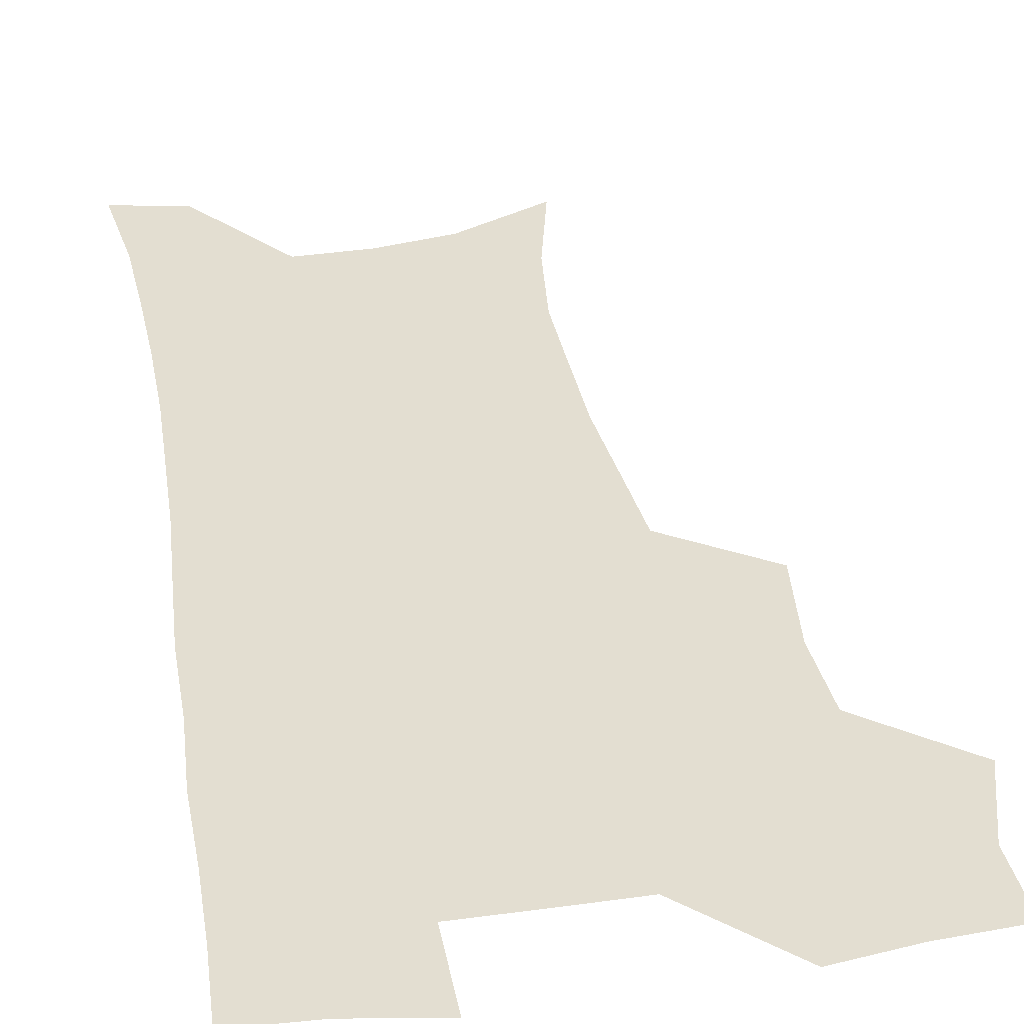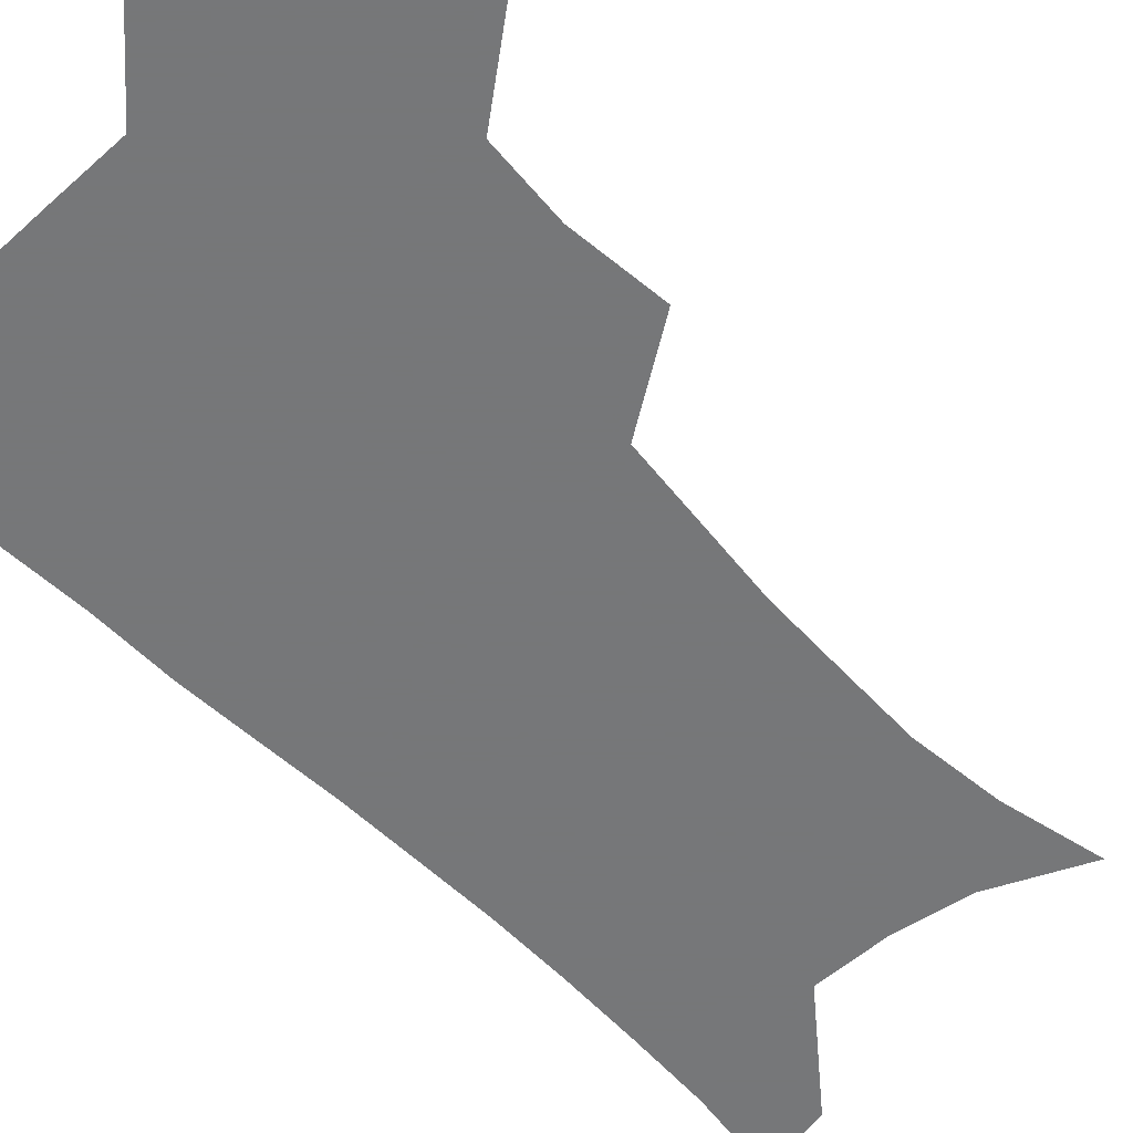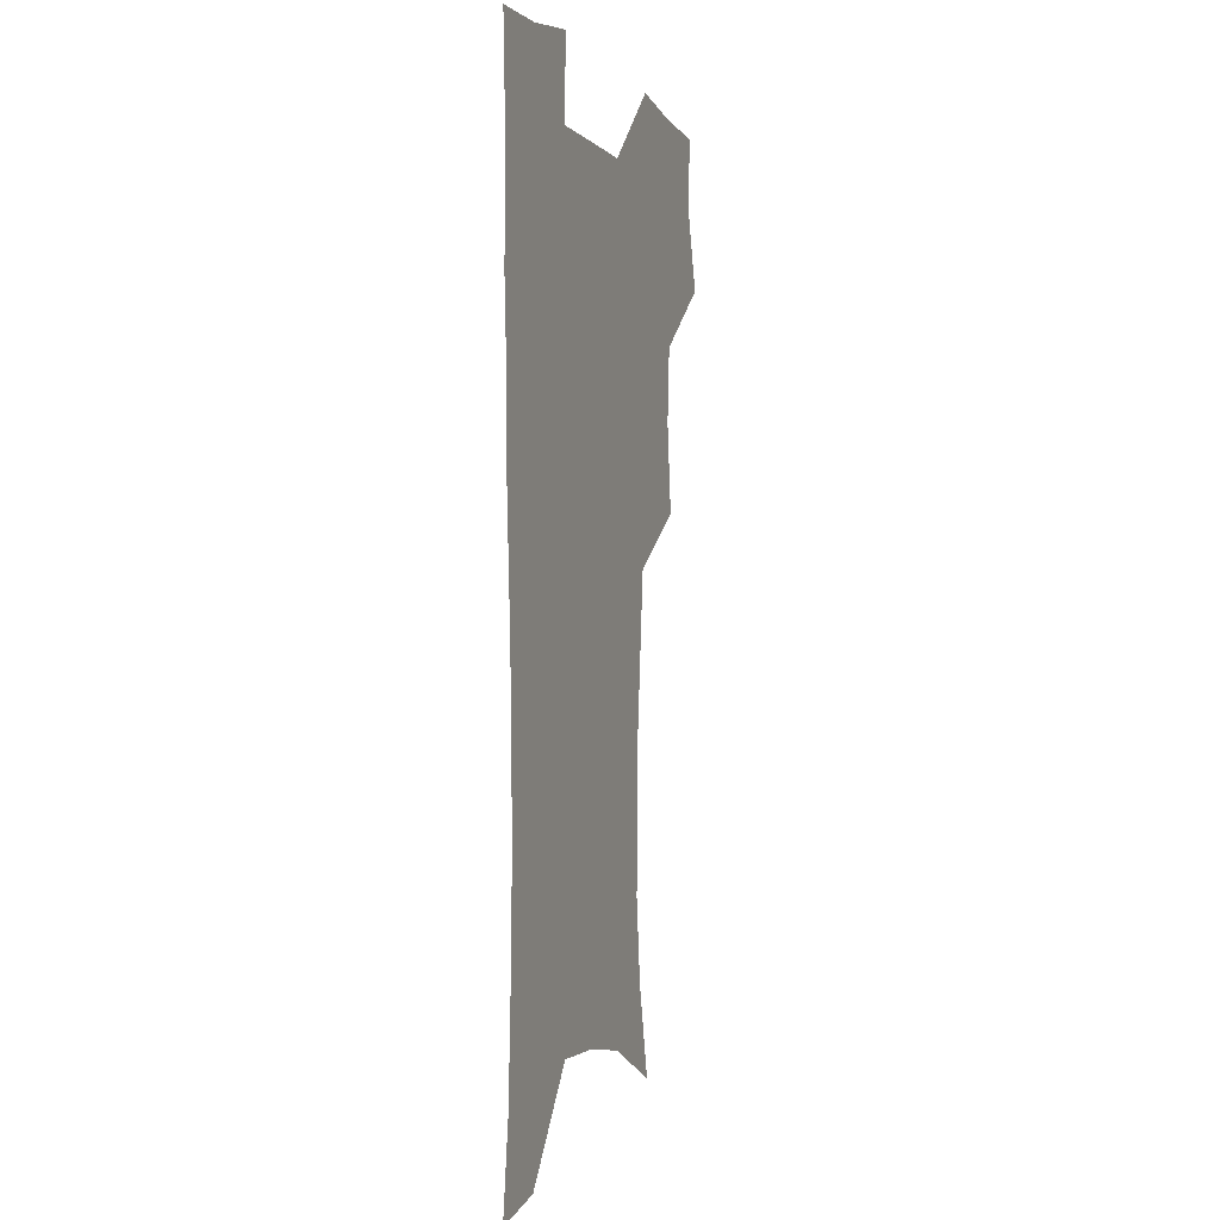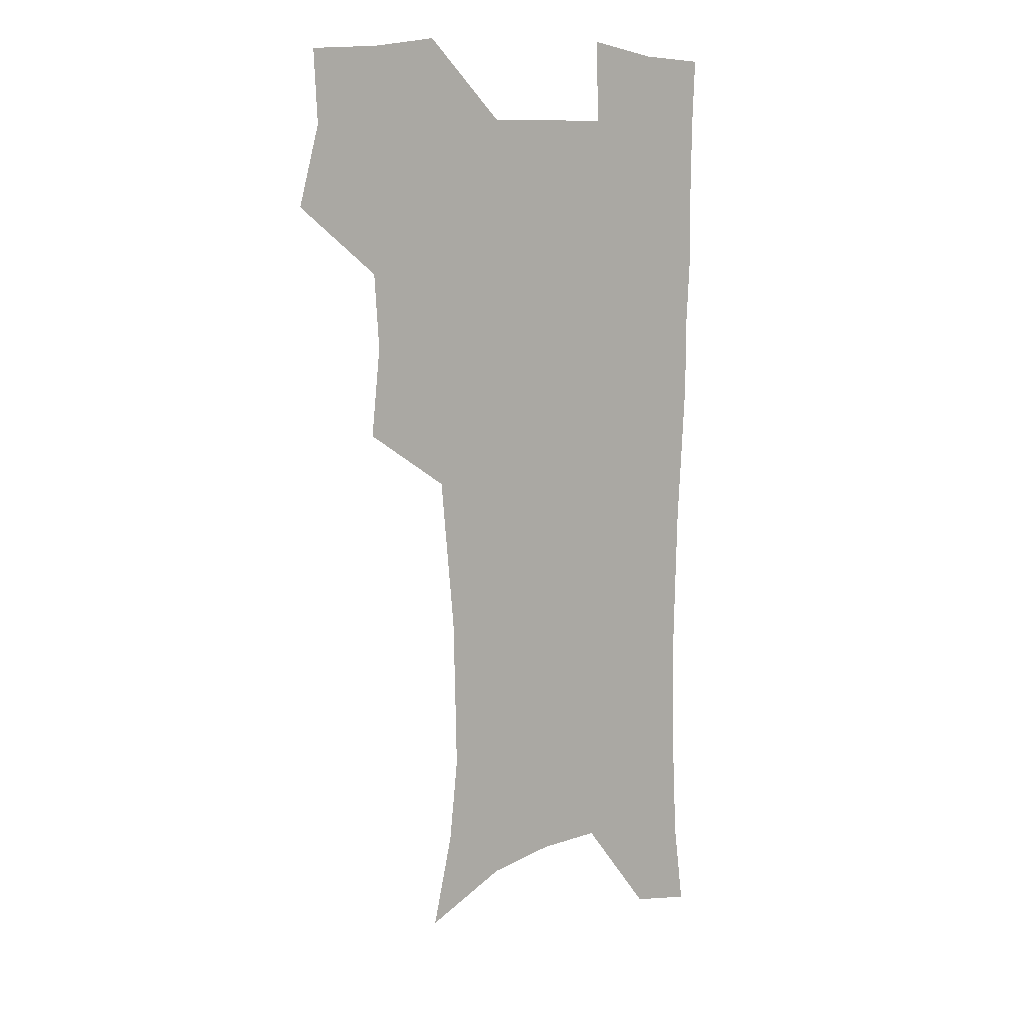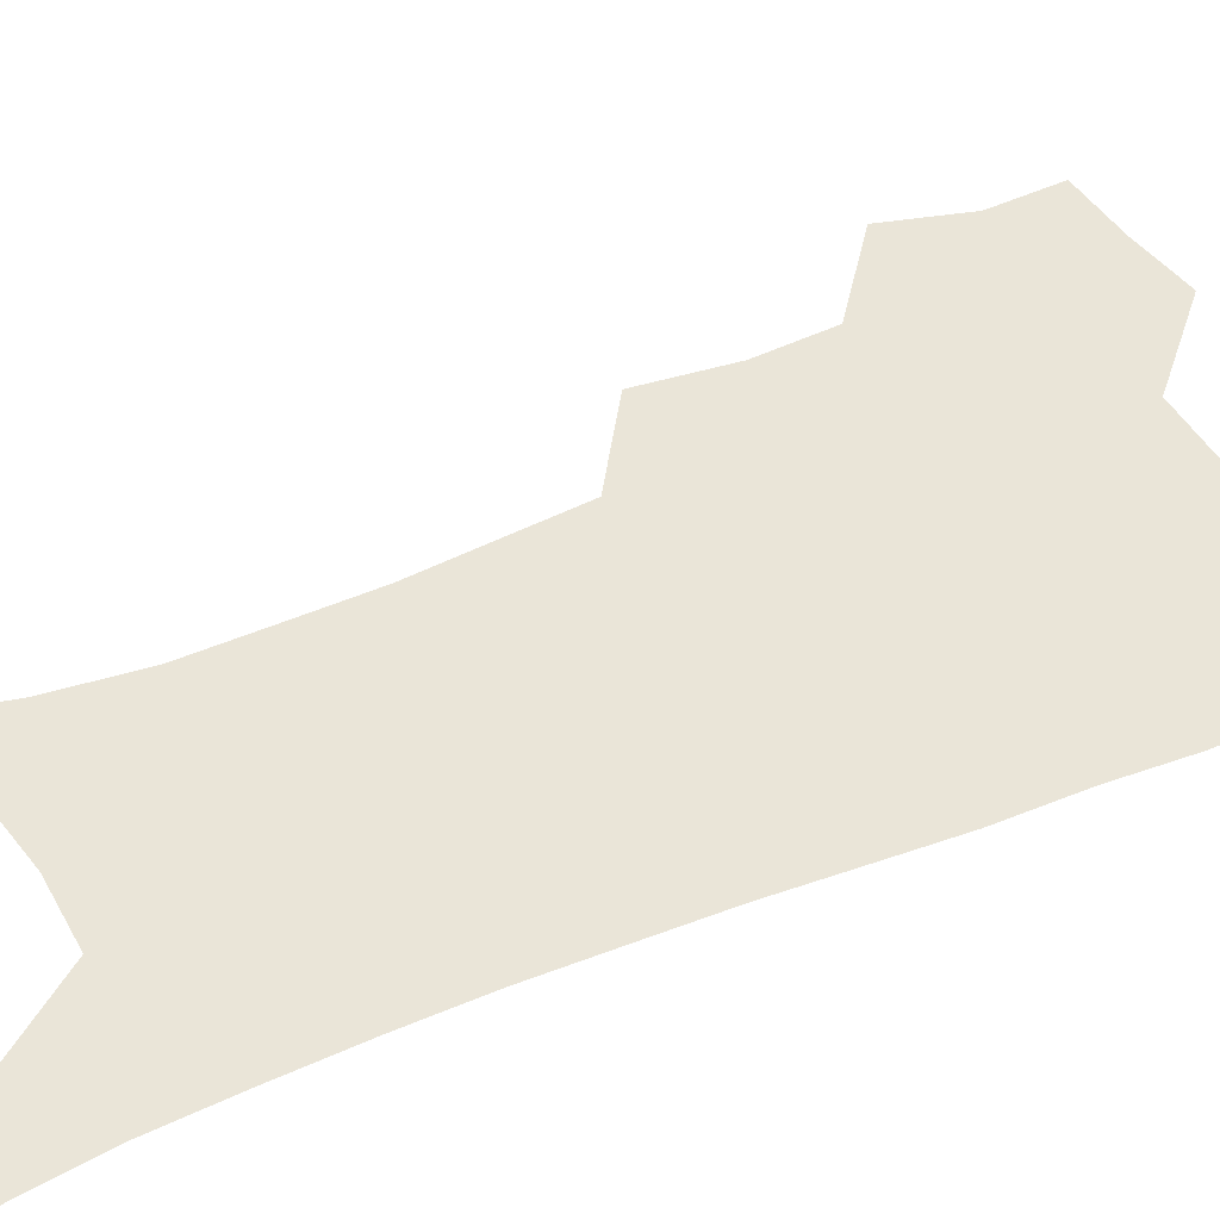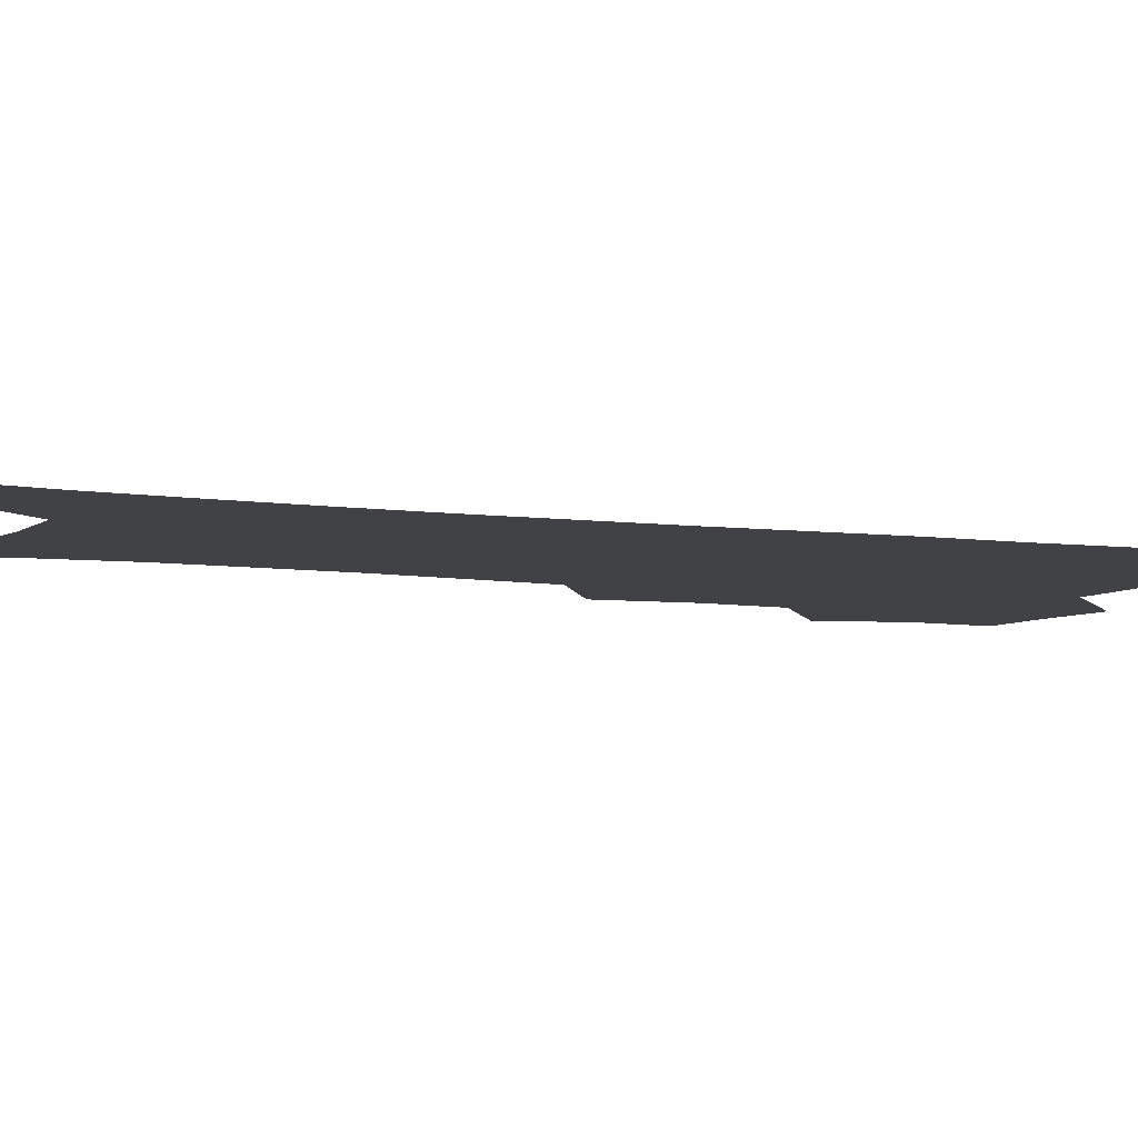
<metadata>
{"format":"obj","ext":"obj","renderer":"f3d","projection":"perspective","resolution":1024,"background":"white","views":[{"elev":36.2,"azim":170.0,"up":"+Z"},{"elev":-57.1,"azim":-136.7,"up":"+Z"},{"elev":-1.5,"azim":108.9,"up":"+Y"},{"elev":9.9,"azim":-39.5,"up":"+Y"},{"elev":44.5,"azim":64.0,"up":"+Z"},{"elev":-6.1,"azim":65.3,"up":"+Z"}]}
</metadata>
<code>
v 473.7 505.1 0
v 482.7 537.5 0
v 481.1 566.9 0
v 507.4 410.8 0
v 511.4 446.7 0
v 509.3 477.4 0
v 516.1 510.4 0
v 514 539 0
v 511.1 568.7 0
v 538.3 191 0
v 547 228.2 0
v 550.8 262.1 0
v 550.1 292.3 0
v 549.3 325.1 0
v 546.3 355.7 0
v 543.3 387.1 0
v 544.8 421.8 0
v 543.9 451.8 0
v 545 482.4 0
v 545.5 511.3 0
v 543.7 540.3 0
v 539.8 572.8 0
v 573.4 207 0
v 577.4 240.9 0
v 578.1 272.1 0
v 577.1 301.9 0
v 576.8 334.3 0
v 575.8 365.5 0
v 574.8 395.9 0
v 573.9 425.2 0
v 573.9 454.6 0
v 574.5 483.6 0
v 575.6 511.9 0
v 573.9 540.3 0
v 602.4 211.9 0
v 603.4 244.3 0
v 603.8 277.4 0
v 603.4 308 0
v 602.9 337.9 0
v 602.5 368 0
v 602.4 399.1 0
v 602.7 428.7 0
v 603 457 0
v 602.9 484.3 0
v 603.2 512.3 0
v 602.7 540.4 0
v 630.6 212.4 0
v 629.2 247.6 0
v 628.8 278.9 0
v 628.6 308.9 0
v 628.5 339.2 0
v 629.1 366.4 0
v 628.9 399.2 0
v 629.5 427.8 0
v 629.8 456.7 0
v 630.8 483.9 0
v 631.1 512.5 0
v 631.3 540.4 0
v 630.7 574.4 0
v 662.2 172.2 0
v 657.2 209.6 0
v 655 243.4 0
v 654 275.5 0
v 654.5 304.9 0
v 654 336.6 0
v 655.4 364.9 0
v 657.3 393.6 0
v 656.8 425.4 0
v 658.3 453.8 0
v 659.2 482.6 0
v 659.1 511.8 0
v 660 540 0
v 661.8 569.1 0
v 690 166.8 0
v 685.2 202 0
v 683.6 233.5 0
v 682.4 265 0
v 682.1 296.1 0
v 683 326.7 0
v 683.9 357.4 0
v 685.8 387.5 0
v 687.6 417.9 0
v 687.8 449.7 0
v 689.5 479.3 0
v 689.1 509.8 0
v 689.6 539 0
v 690.9 567.7 0
f 6 7 1
f 1 7 2
f 7 8 2
f 2 8 3
f 8 9 3
f 16 17 4
f 4 17 5
f 17 18 5
f 5 18 6
f 18 19 6
f 6 19 7
f 19 20 7
f 7 20 8
f 20 21 8
f 8 21 9
f 21 22 9
f 10 23 11
f 23 24 11
f 11 24 12
f 24 25 12
f 12 25 13
f 25 26 13
f 13 26 14
f 26 27 14
f 14 27 15
f 27 28 15
f 15 28 16
f 28 29 16
f 16 29 17
f 29 30 17
f 17 30 18
f 30 31 18
f 18 31 19
f 31 32 19
f 19 32 20
f 32 33 20
f 20 33 21
f 33 34 21
f 21 34 22
f 23 35 24
f 35 36 24
f 24 36 25
f 36 37 25
f 25 37 26
f 37 38 26
f 26 38 27
f 38 39 27
f 27 39 28
f 39 40 28
f 28 40 29
f 40 41 29
f 29 41 30
f 41 42 30
f 30 42 31
f 42 43 31
f 31 43 32
f 43 44 32
f 32 44 33
f 44 45 33
f 33 45 34
f 45 46 34
f 35 47 36
f 47 48 36
f 36 48 37
f 48 49 37
f 37 49 38
f 49 50 38
f 38 50 39
f 50 51 39
f 39 51 40
f 51 52 40
f 40 52 41
f 52 53 41
f 41 53 42
f 53 54 42
f 42 54 43
f 54 55 43
f 43 55 44
f 55 56 44
f 44 56 45
f 56 57 45
f 45 57 46
f 57 58 46
f 60 61 47
f 47 61 48
f 61 62 48
f 48 62 49
f 62 63 49
f 49 63 50
f 63 64 50
f 50 64 51
f 64 65 51
f 51 65 52
f 65 66 52
f 52 66 53
f 66 67 53
f 53 67 54
f 67 68 54
f 54 68 55
f 68 69 55
f 55 69 56
f 69 70 56
f 56 70 57
f 70 71 57
f 57 71 58
f 71 72 58
f 58 72 59
f 72 73 59
f 60 74 61
f 74 75 61
f 61 75 62
f 75 76 62
f 62 76 63
f 76 77 63
f 63 77 64
f 77 78 64
f 64 78 65
f 78 79 65
f 65 79 66
f 79 80 66
f 66 80 67
f 80 81 67
f 67 81 68
f 81 82 68
f 68 82 69
f 82 83 69
f 69 83 70
f 83 84 70
f 70 84 71
f 84 85 71
f 71 85 72
f 85 86 72
f 72 86 73
f 86 87 73

</code>
